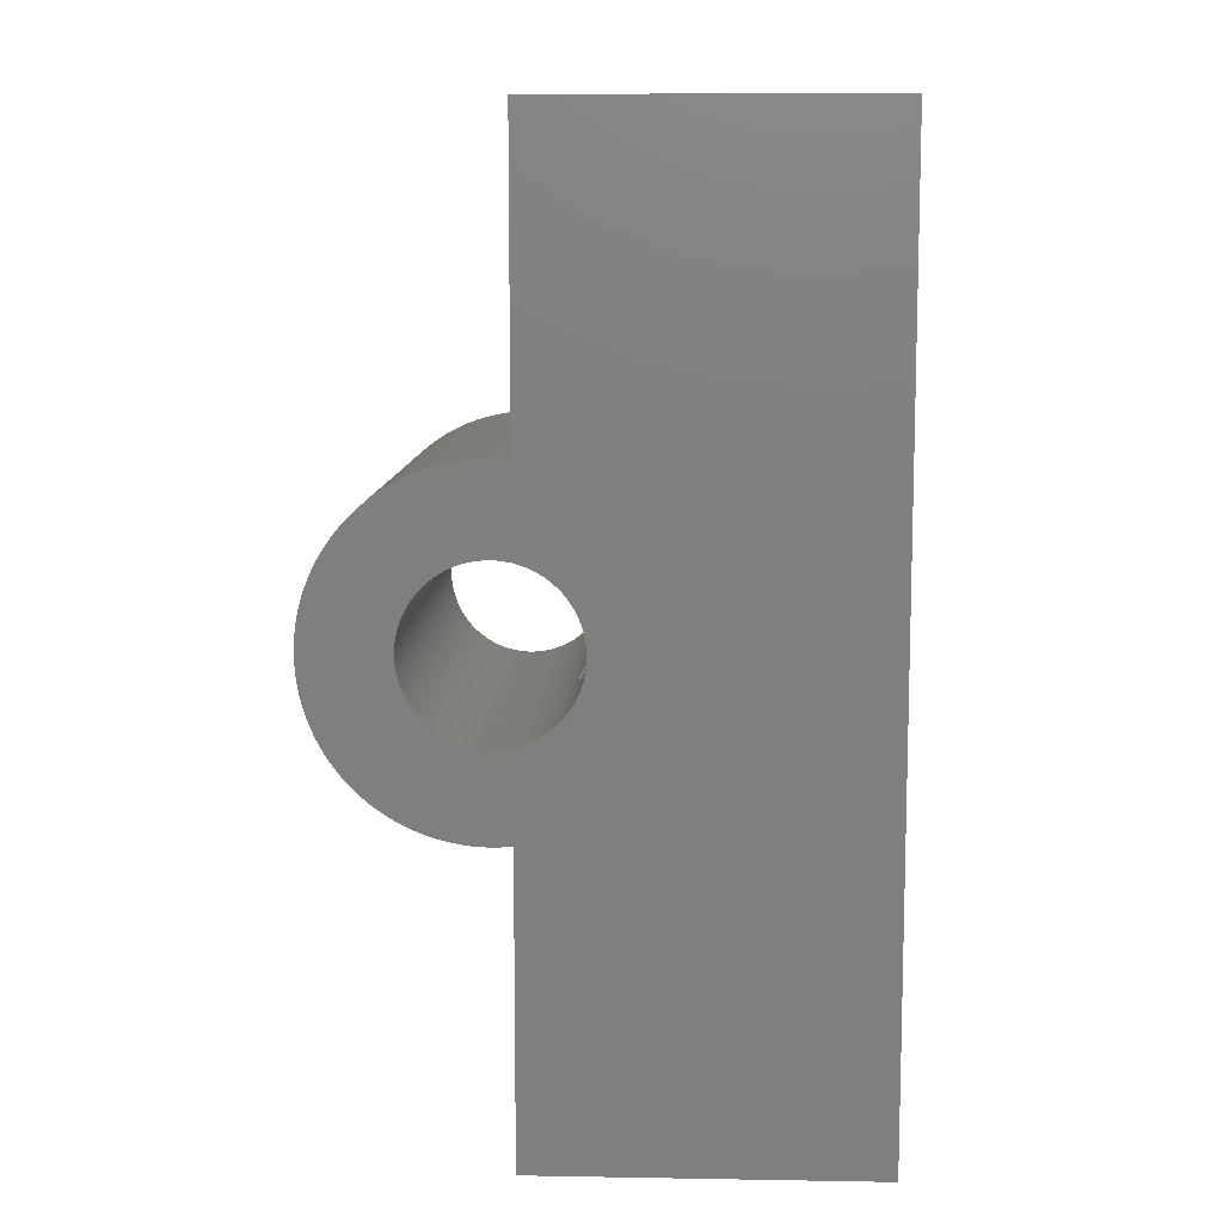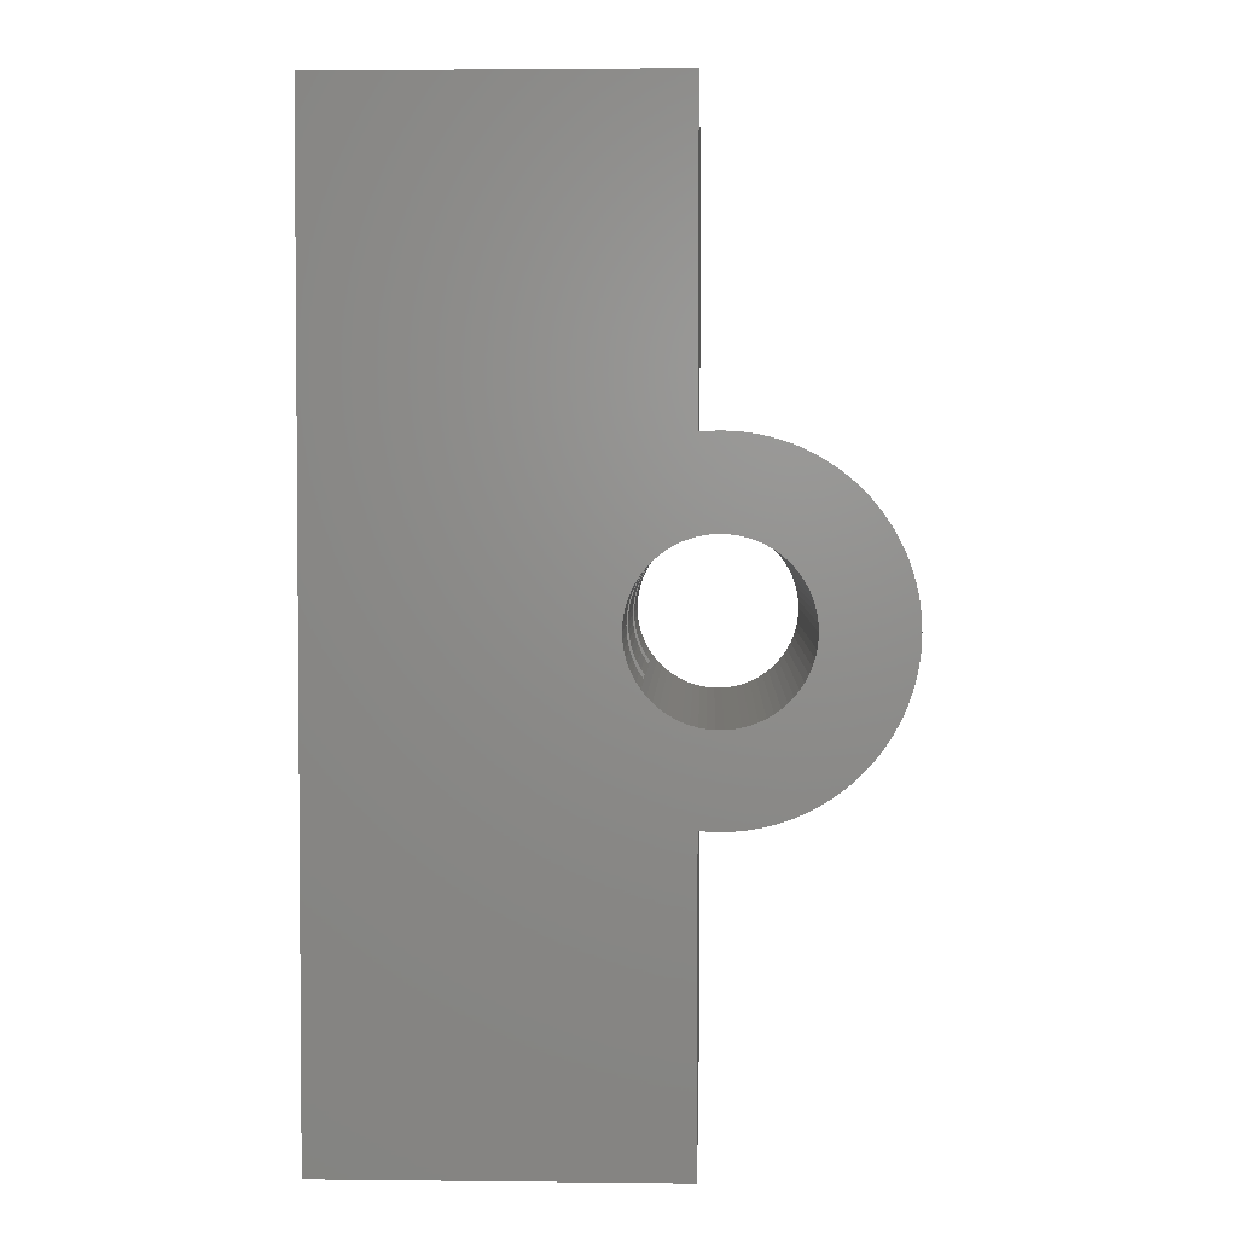
<metadata>
{"format":"stl","ext":"stl","renderer":"f3d","projection":"perspective","resolution":1024,"background":"white","views":[{"elev":9.9,"azim":-177.5,"up":"+Z"},{"elev":2.9,"azim":2.1,"up":"+Z"}]}
</metadata>
<code>
# stl→obj: 382 verts, 776 faces
v -6.4 -6.3 25
v -6.4 6.3 -25
v -6.4 6.3 25
v -6.4 -6.3 -25
v 6.4 3.8 -25
v 6.4 6.3 -2.525
v 6.4 6.3 -25
v 6.4 3.8 -2.525
v 6.4 -6.3 -25
v 6.4 -3.8 -2.525
v 6.4 -3.8 -25
v 6.4 -6.3 -2.525
v 6.4 3.8 2.525
v 6.4 6.3 25
v 6.4 6.3 2.525
v 6.4 3.8 25
v 6.4 -6.3 2.525
v 6.4 -3.8 25
v 6.4 -3.8 2.525
v 6.4 -6.3 25
v 6.223 -6.3 2.257
v 6.036 -6.3 1.909
v 5.881 -6.3 1.546
v 5.759 -6.3 1.171
v 5.671 -6.3 0.7856
v 5.618 -6.3 0.3944
v 5.6 -6.3 0
v 5.618 -6.3 -0.3944
v 5.671 -6.3 -0.7856
v 5.759 -6.3 -1.171
v 5.881 -6.3 -1.546
v 6.036 -6.3 -1.909
v 6.223 -6.3 -2.257
v 6.223 6.3 2.257
v 6.036 6.3 1.909
v 5.881 6.3 1.546
v 5.759 6.3 1.171
v 5.671 6.3 0.7856
v 5.618 6.3 0.3944
v 5.6 6.3 0
v 5.618 6.3 -0.3944
v 5.671 6.3 -0.7856
v 5.759 6.3 -1.171
v 5.881 6.3 -1.546
v 6.036 6.3 -1.909
v 6.223 6.3 -2.257
v -4.2 -3.8 -25
v -4.2 3.8 25
v -4.2 3.8 -25
v -4.2 -3.8 25
v 6.223 -3.8 2.257
v 6.036 -3.8 1.909
v 5.881 -3.8 1.546
v 5.759 -3.8 1.171
v 5.671 -3.8 0.7856
v 5.618 -3.8 0.3944
v 5.6 -3.8 0
v 5.618 -3.8 -0.3944
v 5.671 -3.8 -0.7856
v 5.759 -3.8 -1.171
v 5.881 -3.8 -1.546
v 6.036 -3.8 -1.909
v 6.223 -3.8 -2.257
v 6.223 3.8 2.257
v 6.036 3.8 1.909
v 5.881 3.8 1.546
v 5.759 3.8 1.171
v 5.671 3.8 0.7856
v 5.618 3.8 0.3944
v 5.6 3.8 0
v 5.618 3.8 -0.3944
v 5.671 3.8 -0.7856
v 5.759 3.8 -1.171
v 5.881 3.8 -1.546
v 6.223 3.8 -2.257
v 6.036 3.8 -1.909
v -9 -12 -25
v -9 12 25
v -9 12 -25
v -9 -12 25
v 9 12 25
v 9 -12 25
v 9 12 8.944
v 9 -12 8.944
v 9 -12 -8.944
v 9 12 -25
v 9 12 -8.944
v 9 -12 -25
v 10.2 12 4.396
v 10.2 12 8.998
v 10.6 12 8.98
v 9.801 12 8.998
v 10.99 12 8.945
v 9.803 12 4.396
v 9.403 12 8.98
v 10.59 12 4.36
v 11.39 12 8.892
v 11.78 12 8.822
v 10.98 12 4.29
v 12.17 12 8.735
v 12.55 12 8.63
v 11.36 12 4.185
v 12.93 12 8.509
v 13.31 12 8.371
v 11.73 12 4.046
v 13.67 12 8.216
v 14.03 12 8.046
v 12.09 12 3.875
v 14.38 12 7.86
v 14.73 12 7.658
v 12.42 12 3.672
v 15.06 12 7.441
v 15.39 12 7.21
v 12.74 12 3.44
v 15.7 12 6.965
v 16 12 6.706
v 13.04 12 3.18
v 16.29 12 6.434
v 16.57 12 6.149
v 13.31 12 2.895
v 16.84 12 5.853
v 17.09 12 5.544
v 13.56 12 2.586
v 17.33 12 5.225
v 17.55 12 4.896
v 13.78 12 2.257
v 17.76 12 4.557
v 9.409 12 4.36
v 9.006 12 8.945
v 9.021 12 4.29
v 8.64 12 4.185
v 8.271 12 4.046
v 7.915 12 3.875
v 7.576 12 3.672
v 7.257 12 3.44
v 6.959 12 3.18
v 6.686 12 2.895
v 6.44 12 2.586
v 6.223 12 2.257
v 6.036 12 1.909
v 5.881 12 1.546
v 5.759 12 1.171
v 5.671 12 0.7856
v 5.618 12 0.3944
v 5.6 12 0
v 5.618 12 -0.3944
v 5.671 12 -0.7856
v 5.759 12 -1.171
v 5.881 12 -1.546
v 6.036 12 -1.909
v 6.223 12 -2.257
v 15.39 12 -7.21
v 12.74 12 -3.44
v 15.7 12 -6.965
v 12.42 12 -3.672
v 15.06 12 -7.441
v 14.73 12 -7.658
v 12.09 12 -3.875
v 14.38 12 -7.86
v 14.03 12 -8.046
v 11.73 12 -4.046
v 13.67 12 -8.216
v 13.31 12 -8.371
v 11.36 12 -4.185
v 12.93 12 -8.509
v 12.55 12 -8.63
v 10.98 12 -4.29
v 12.17 12 -8.735
v 11.78 12 -8.822
v 10.59 12 -4.36
v 11.39 12 -8.892
v 10.99 12 -8.945
v 10.2 12 -4.396
v 10.6 12 -8.98
v 10.2 12 -8.998
v 9.803 12 -4.396
v 9.801 12 -8.998
v 9.403 12 -8.98
v 9.409 12 -4.36
v 9.006 12 -8.945
v 9.021 12 -4.29
v 8.64 12 -4.185
v 8.271 12 -4.046
v 6.44 12 -2.586
v 7.915 12 -3.875
v 7.576 12 -3.672
v 6.686 12 -2.895
v 6.959 12 -3.18
v 7.257 12 -3.44
v 17.95 12 4.21
v 13.96 12 1.909
v 18.13 12 3.854
v 18.3 12 3.49
v 14.12 12 1.546
v 18.44 12 3.12
v 18.57 12 2.743
v 14.24 12 1.171
v 18.68 12 2.361
v 18.78 12 1.975
v 14.33 12 0.7856
v 18.86 12 1.585
v 18.92 12 1.191
v 14.38 12 0.3944
v 18.96 12 0.7954
v 18.99 12 0.3981
v 14.4 12 0
v 19 12 0
v 18.99 12 -0.3981
v 14.38 12 -0.3944
v 18.96 12 -0.7954
v 18.92 12 -1.191
v 14.33 12 -0.7856
v 18.86 12 -1.585
v 18.78 12 -1.975
v 14.24 12 -1.171
v 18.68 12 -2.361
v 18.57 12 -2.743
v 14.12 12 -1.546
v 18.44 12 -3.12
v 18.3 12 -3.49
v 13.96 12 -1.909
v 18.13 12 -3.854
v 17.95 12 -4.21
v 13.78 12 -2.257
v 17.76 12 -4.557
v 17.55 12 -4.896
v 13.56 12 -2.586
v 17.33 12 -5.225
v 17.09 12 -5.544
v 13.31 12 -2.895
v 16.84 12 -5.853
v 16.57 12 -6.149
v 13.04 12 -3.18
v 16.29 12 -6.434
v 16 12 -6.706
v 10.59 -12 4.36
v 10.99 -12 8.945
v 10.2 -12 4.396
v 11.39 -12 8.892
v 11.78 -12 8.822
v 10.98 -12 4.29
v 12.17 -12 8.735
v 12.55 -12 8.63
v 11.36 -12 4.185
v 12.93 -12 8.509
v 11.73 -12 4.046
v 13.31 -12 8.371
v 13.67 -12 8.216
v 14.03 -12 8.046
v 12.09 -12 3.875
v 14.38 -12 7.86
v 12.42 -12 3.672
v 14.73 -12 7.658
v 15.06 -12 7.441
v 15.39 -12 7.21
v 12.74 -12 3.44
v 15.7 -12 6.965
v 16 -12 6.706
v 13.04 -12 3.18
v 16.29 -12 6.434
v 16.57 -12 6.149
v 9.803 -12 4.396
v 6.44 -12 2.586
v 9.409 -12 4.36
v 9.021 -12 4.29
v 8.64 -12 4.185
v 8.271 -12 4.046
v 7.915 -12 3.875
v 7.576 -12 3.672
v 7.257 -12 3.44
v 6.959 -12 3.18
v 6.686 -12 2.895
v 6.223 -12 2.257
v 6.036 -12 1.909
v 5.881 -12 1.546
v 5.759 -12 1.171
v 5.671 -12 0.7856
v 5.618 -12 0.3944
v 5.6 -12 0
v 5.618 -12 -0.3944
v 5.671 -12 -0.7856
v 5.759 -12 -1.171
v 5.881 -12 -1.546
v 6.036 -12 -1.909
v 10.2 -12 -8.998
v 10.2 -12 -4.396
v 9.803 -12 -4.396
v 17.55 -12 -4.896
v 17.76 -12 -4.557
v 17.33 -12 -5.225
v 9.403 -12 -8.98
v 9.409 -12 -4.36
v 17.09 -12 -5.544
v 16.84 -12 -5.853
v 9.021 -12 -4.29
v 16.57 -12 -6.149
v 16.29 -12 -6.434
v 8.64 -12 -4.185
v 16 -12 -6.706
v 15.7 -12 -6.965
v 8.271 -12 -4.046
v 15.39 -12 -7.21
v 15.06 -12 -7.441
v 7.915 -12 -3.875
v 14.73 -12 -7.658
v 14.38 -12 -7.86
v 7.576 -12 -3.672
v 14.03 -12 -8.046
v 13.67 -12 -8.216
v 7.257 -12 -3.44
v 13.31 -12 -8.371
v 12.93 -12 -8.509
v 6.959 -12 -3.18
v 12.55 -12 -8.63
v 12.17 -12 -8.735
v 6.686 -12 -2.895
v 11.78 -12 -8.822
v 11.39 -12 -8.892
v 6.44 -12 -2.586
v 9.006 -12 -8.945
v 6.223 -12 -2.257
v 9.801 -12 8.998
v 9.403 -12 8.98
v 10.2 -12 8.998
v 9.006 -12 8.945
v 10.6 -12 8.98
v 13.31 -12 2.895
v 16.84 -12 5.853
v 17.09 -12 5.544
v 13.56 -12 2.586
v 17.33 -12 5.225
v 17.55 -12 4.896
v 13.78 -12 2.257
v 17.76 -12 4.557
v 17.95 -12 4.21
v 13.96 -12 1.909
v 18.13 -12 3.854
v 18.3 -12 3.49
v 14.12 -12 1.546
v 18.44 -12 3.12
v 18.57 -12 2.743
v 14.24 -12 1.171
v 18.68 -12 2.361
v 18.78 -12 1.975
v 14.33 -12 0.7856
v 18.86 -12 1.585
v 18.92 -12 1.191
v 14.38 -12 0.3944
v 18.96 -12 0.7954
v 18.99 -12 0.3981
v 14.4 -12 0
v 19 -12 0
v 18.99 -12 -0.3981
v 14.38 -12 -0.3944
v 18.92 -12 -1.191
v 14.33 -12 -0.7856
v 18.96 -12 -0.7954
v 18.78 -12 -1.975
v 14.24 -12 -1.171
v 18.57 -12 -2.743
v 14.12 -12 -1.546
v 18.86 -12 -1.585
v 18.3 -12 -3.49
v 13.96 -12 -1.909
v 17.95 -12 -4.21
v 13.78 -12 -2.257
v 18.68 -12 -2.361
v 13.56 -12 -2.586
v 13.31 -12 -2.895
v 18.44 -12 -3.12
v 13.04 -12 -3.18
v 12.74 -12 -3.44
v 12.42 -12 -3.672
v 18.13 -12 -3.854
v 12.09 -12 -3.875
v 11.73 -12 -4.046
v 11.36 -12 -4.185
v 10.98 -12 -4.29
v 10.59 -12 -4.36
v 10.99 -12 -8.945
v 9.801 -12 -8.998
v 10.6 -12 -8.98
f 1 2 3
f 2 1 4
f 5 6 7
f 6 5 8
f 9 10 11
f 10 9 12
f 13 14 15
f 14 13 16
f 17 18 19
f 18 17 20
f 17 1 20
f 21 1 17
f 22 1 21
f 23 1 22
f 24 1 23
f 25 1 24
f 26 1 25
f 27 1 26
f 4 27 28
f 4 28 29
f 4 29 30
f 4 30 31
f 4 31 32
f 4 12 9
f 12 4 33
f 33 4 32
f 27 4 1
f 3 15 14
f 3 34 15
f 3 35 34
f 3 36 35
f 3 37 36
f 3 38 37
f 3 39 38
f 3 40 39
f 2 40 3
f 40 2 41
f 41 2 42
f 42 2 43
f 43 2 44
f 44 2 45
f 2 46 45
f 2 6 46
f 6 2 7
f 47 48 49
f 48 47 50
f 50 19 18
f 50 51 19
f 50 52 51
f 50 53 52
f 50 54 53
f 50 55 54
f 50 56 55
f 50 57 56
f 47 57 50
f 57 47 58
f 58 47 59
f 59 47 60
f 60 47 61
f 47 62 61
f 47 63 62
f 47 10 63
f 10 47 11
f 13 48 16
f 64 48 13
f 65 48 64
f 66 48 65
f 67 48 66
f 68 48 67
f 69 48 68
f 70 48 69
f 49 70 71
f 49 71 72
f 49 72 73
f 49 73 74
f 49 8 5
f 8 49 75
f 75 49 76
f 76 49 74
f 70 49 48
f 77 78 79
f 78 77 80
f 48 18 16
f 18 48 50
f 16 81 14
f 81 3 14
f 3 78 1
f 78 3 81
f 81 16 82
f 18 82 16
f 20 82 18
f 1 82 20
f 1 80 82
f 80 1 78
f 82 83 81
f 83 82 84
f 85 86 87
f 86 85 88
f 89 90 91
f 90 89 92
f 89 91 93
f 94 92 89
f 92 94 95
f 96 93 97
f 83 78 81
f 96 97 98
f 99 98 100
f 99 100 101
f 102 101 103
f 102 103 104
f 105 104 106
f 105 106 107
f 108 107 109
f 108 109 110
f 111 110 112
f 111 112 113
f 114 113 115
f 114 115 116
f 117 116 118
f 117 118 119
f 120 119 121
f 120 121 122
f 123 122 124
f 123 124 125
f 126 125 127
f 107 108 105
f 128 129 94
f 129 128 83
f 130 83 128
f 131 83 130
f 132 83 131
f 133 83 132
f 134 83 133
f 135 83 134
f 136 83 135
f 137 83 136
f 138 83 137
f 83 138 78
f 139 78 138
f 140 78 139
f 141 78 140
f 142 78 141
f 143 78 142
f 144 78 143
f 145 78 144
f 79 145 146
f 79 146 147
f 79 147 148
f 79 148 149
f 79 149 150
f 79 150 151
f 152 153 154
f 153 152 155
f 156 155 152
f 157 155 156
f 155 157 158
f 159 158 157
f 160 158 159
f 158 160 161
f 162 161 160
f 163 161 162
f 161 163 164
f 165 164 163
f 166 164 165
f 164 166 167
f 168 167 166
f 169 167 168
f 167 169 170
f 171 170 169
f 172 170 171
f 170 172 173
f 174 173 172
f 175 173 174
f 173 175 176
f 177 176 175
f 178 176 177
f 176 178 179
f 180 179 178
f 87 179 180
f 179 87 181
f 181 87 182
f 182 87 183
f 79 184 87
f 184 79 151
f 79 87 86
f 145 79 78
f 183 87 185
f 185 87 186
f 187 87 184
f 188 87 187
f 186 87 189
f 189 87 188
f 95 94 129
f 93 96 89
f 126 127 190
f 98 99 96
f 101 102 99
f 104 105 102
f 191 190 192
f 110 111 108
f 191 192 193
f 113 114 111
f 116 117 114
f 194 193 195
f 119 120 117
f 194 195 196
f 122 123 120
f 197 196 198
f 125 126 123
f 197 198 199
f 190 191 126
f 200 199 201
f 193 194 191
f 200 201 202
f 196 197 194
f 203 202 204
f 199 200 197
f 203 204 205
f 202 203 200
f 206 205 207
f 205 206 203
f 208 206 207
f 206 208 209
f 210 209 208
f 211 209 210
f 209 211 212
f 213 212 211
f 214 212 213
f 212 214 215
f 216 215 214
f 217 215 216
f 215 217 218
f 219 218 217
f 220 218 219
f 218 220 221
f 222 221 220
f 223 221 222
f 221 223 224
f 225 224 223
f 226 224 225
f 224 226 227
f 228 227 226
f 229 227 228
f 227 229 230
f 231 230 229
f 232 230 231
f 230 232 233
f 234 233 232
f 235 233 234
f 154 153 235
f 233 235 153
f 47 5 11
f 5 47 49
f 11 88 9
f 88 4 9
f 4 77 2
f 77 4 88
f 88 11 86
f 5 86 11
f 7 86 5
f 2 86 7
f 2 79 86
f 79 2 77
f 80 84 82
f 236 237 238
f 237 236 239
f 239 236 240
f 240 241 242
f 242 241 243
f 244 243 241
f 243 244 245
f 246 247 244
f 247 246 248
f 248 246 249
f 250 249 246
f 249 250 251
f 252 253 250
f 253 252 254
f 254 252 255
f 256 255 252
f 257 256 258
f 259 258 256
f 258 259 260
f 260 259 261
f 238 84 262
f 263 84 80
f 84 264 262
f 84 265 264
f 84 266 265
f 84 267 266
f 84 268 267
f 84 269 268
f 84 270 269
f 84 271 270
f 84 272 271
f 84 263 272
f 80 273 263
f 80 274 273
f 80 275 274
f 80 276 275
f 80 277 276
f 80 278 277
f 80 279 278
f 77 279 80
f 279 77 280
f 280 77 281
f 281 77 282
f 282 77 283
f 283 77 284
f 285 286 287
f 286 288 289
f 286 290 288
f 291 287 292
f 286 293 290
f 286 294 293
f 85 292 295
f 286 296 294
f 286 297 296
f 85 295 298
f 286 299 297
f 286 300 299
f 85 298 301
f 286 302 300
f 286 303 302
f 85 301 304
f 286 305 303
f 286 306 305
f 85 304 307
f 286 308 306
f 286 309 308
f 85 307 310
f 286 311 309
f 286 312 311
f 85 310 313
f 286 314 312
f 286 315 314
f 85 313 316
f 286 317 315
f 286 318 317
f 85 316 319
f 292 85 320
f 77 319 321
f 284 77 321
f 319 77 85
f 85 77 88
f 238 322 323
f 322 238 324
f 238 325 84
f 325 238 323
f 324 238 326
f 326 238 237
f 241 240 236
f 245 244 247
f 251 250 253
f 255 256 257
f 327 261 259
f 261 327 328
f 328 327 329
f 330 329 327
f 329 330 331
f 331 330 332
f 333 332 330
f 332 333 334
f 334 333 335
f 336 335 333
f 335 336 337
f 337 336 338
f 339 338 336
f 338 339 340
f 340 339 341
f 342 341 339
f 341 342 343
f 343 342 344
f 345 344 342
f 344 345 346
f 346 345 347
f 348 347 345
f 347 348 349
f 349 348 350
f 351 350 348
f 351 352 350
f 353 351 354
f 351 353 352
f 355 354 356
f 354 357 353
f 358 356 359
f 354 355 357
f 360 359 361
f 356 362 355
f 363 361 364
f 356 358 362
f 365 364 366
f 359 367 358
f 289 366 368
f 359 360 367
f 289 368 369
f 361 370 360
f 289 369 371
f 289 371 372
f 361 363 370
f 289 372 373
f 364 374 363
f 289 373 375
f 289 375 376
f 289 376 377
f 364 365 374
f 289 377 378
f 289 378 379
f 289 379 286
f 366 289 365
f 292 320 291
f 286 380 318
f 287 291 381
f 286 382 380
f 287 381 285
f 286 285 382
f 350 207 205
f 207 350 352
f 349 205 204
f 205 349 350
f 95 322 92
f 322 95 323
f 116 260 118
f 260 116 258
f 337 193 192
f 193 337 338
f 344 201 199
f 201 344 346
f 329 124 122
f 124 329 331
f 334 190 127
f 190 334 335
f 93 239 97
f 239 93 237
f 101 245 103
f 245 101 243
f 113 257 115
f 257 113 255
f 83 325 129
f 325 83 84
f 308 159 306
f 159 308 160
f 290 229 228
f 229 290 293
f 382 172 380
f 172 382 174
f 347 204 202
f 204 347 349
f 341 198 196
f 198 341 343
f 343 199 198
f 199 343 344
f 261 121 119
f 121 261 328
f 328 122 121
f 122 328 329
f 335 192 190
f 192 335 337
f 90 326 91
f 326 90 324
f 98 242 100
f 242 98 240
f 91 237 93
f 237 91 326
f 107 251 109
f 251 107 249
f 109 253 110
f 253 109 251
f 115 258 116
f 258 115 257
f 129 323 95
f 323 129 325
f 352 208 207
f 208 352 353
f 365 225 223
f 225 365 289
f 293 231 229
f 231 293 294
f 317 168 315
f 168 317 169
f 285 174 382
f 174 285 175
f 346 202 201
f 202 346 347
f 340 196 195
f 196 340 341
f 338 195 193
f 195 338 340
f 260 119 118
f 119 260 261
f 332 127 125
f 127 332 334
f 331 125 124
f 125 331 332
f 100 243 101
f 243 100 242
f 97 240 98
f 240 97 239
f 92 324 90
f 324 92 322
f 106 249 107
f 249 106 248
f 112 255 113
f 255 112 254
f 110 254 112
f 254 110 253
f 362 214 213
f 214 362 358
f 360 219 217
f 219 360 370
f 302 154 300
f 154 302 152
f 300 235 299
f 235 300 154
f 305 156 303
f 156 305 157
f 320 178 291
f 178 320 180
f 314 165 312
f 165 314 166
f 312 163 311
f 163 312 165
f 309 160 308
f 160 309 162
f 104 248 106
f 248 104 247
f 103 247 104
f 247 103 245
f 357 211 210
f 211 357 355
f 353 210 208
f 210 353 357
f 370 220 219
f 220 370 363
f 363 222 220
f 222 363 374
f 374 223 222
f 223 374 365
f 355 213 211
f 213 355 362
f 367 217 216
f 217 367 360
f 358 216 214
f 216 358 367
f 294 232 231
f 232 294 296
f 299 234 297
f 234 299 235
f 303 152 302
f 152 303 156
f 291 177 381
f 177 291 178
f 315 166 314
f 166 315 168
f 318 169 317
f 169 318 171
f 311 162 309
f 162 311 163
f 288 228 226
f 228 288 290
f 289 226 225
f 226 289 288
f 296 234 232
f 234 296 297
f 306 157 305
f 157 306 159
f 85 180 320
f 180 85 87
f 380 171 318
f 171 380 172
f 381 175 285
f 175 381 177
f 351 203 206
f 203 351 348
f 348 200 203
f 200 348 345
f 278 27 26
f 27 278 279
f 39 145 144
f 145 39 40
f 56 70 69
f 70 56 57
f 262 89 238
f 89 262 94
f 327 117 120
f 117 327 259
f 271 135 270
f 135 271 136
f 339 191 194
f 191 339 336
f 244 105 246
f 105 244 102
f 252 114 256
f 114 252 111
f 274 23 22
f 23 274 275
f 35 141 140
f 141 35 36
f 52 66 65
f 66 52 53
f 271 137 136
f 137 271 272
f 265 128 264
f 128 265 130
f 173 379 170
f 379 173 286
f 345 197 200
f 197 345 342
f 333 123 126
f 123 333 330
f 336 126 191
f 126 336 333
f 236 99 241
f 99 236 96
f 241 102 244
f 102 241 99
f 256 117 259
f 117 256 114
f 276 25 24
f 25 276 277
f 37 143 142
f 143 37 38
f 54 68 67
f 68 54 55
f 272 138 137
f 138 272 263
f 275 24 23
f 24 275 276
f 36 142 141
f 142 36 37
f 53 67 66
f 67 53 54
f 269 133 268
f 133 269 134
f 268 132 267
f 132 268 133
f 264 94 262
f 94 264 128
f 368 224 227
f 224 368 366
f 188 310 189
f 310 188 313
f 283 32 31
f 32 283 284
f 44 150 149
f 150 44 45
f 61 76 74
f 76 61 62
f 319 187 184
f 187 319 316
f 176 286 173
f 286 176 287
f 342 194 197
f 194 342 339
f 330 120 123
f 120 330 327
f 238 96 236
f 96 238 89
f 250 111 252
f 111 250 108
f 273 22 21
f 22 273 274
f 34 140 139
f 140 34 35
f 51 65 64
f 65 51 52
f 138 15 139
f 138 13 15
f 13 19 64
f 138 19 13
f 138 17 19
f 263 17 138
f 273 17 263
f 17 273 21
f 139 15 34
f 64 19 51
f 277 26 25
f 26 277 278
f 38 144 143
f 144 38 39
f 55 69 68
f 69 55 56
f 270 134 269
f 134 270 135
f 266 130 265
f 130 266 131
f 267 131 266
f 131 267 132
f 366 221 224
f 221 366 364
f 361 215 218
f 215 361 359
f 369 227 230
f 227 369 368
f 161 375 158
f 375 161 376
f 155 372 153
f 372 155 373
f 183 298 182
f 298 183 301
f 316 188 187
f 188 316 313
f 281 30 29
f 30 281 282
f 42 148 147
f 148 42 43
f 59 73 72
f 73 59 60
f 280 29 28
f 29 280 281
f 41 147 146
f 147 41 42
f 58 72 71
f 72 58 59
f 282 31 30
f 31 282 283
f 43 149 148
f 149 43 44
f 60 74 73
f 74 60 61
f 279 28 27
f 28 279 280
f 40 146 145
f 146 40 41
f 57 71 70
f 71 57 58
f 170 378 167
f 378 170 379
f 164 376 161
f 376 164 377
f 246 108 250
f 108 246 105
f 356 209 212
f 209 356 354
f 354 206 209
f 206 354 351
f 359 212 215
f 212 359 356
f 371 230 233
f 230 371 369
f 364 218 221
f 218 364 361
f 33 321 12
f 75 63 8
f 6 151 46
f 151 6 184
f 8 184 6
f 10 8 63
f 10 184 8
f 12 184 10
f 12 319 184
f 319 12 321
f 284 33 32
f 33 284 321
f 45 151 150
f 151 45 46
f 62 75 76
f 75 62 63
f 167 377 164
f 377 167 378
f 153 371 233
f 371 153 372
f 158 373 155
f 373 158 375
f 189 307 186
f 307 189 310
f 182 295 181
f 295 182 298
f 181 292 179
f 292 181 295
f 179 287 176
f 287 179 292
f 186 304 185
f 304 186 307
f 185 301 183
f 301 185 304

</code>
